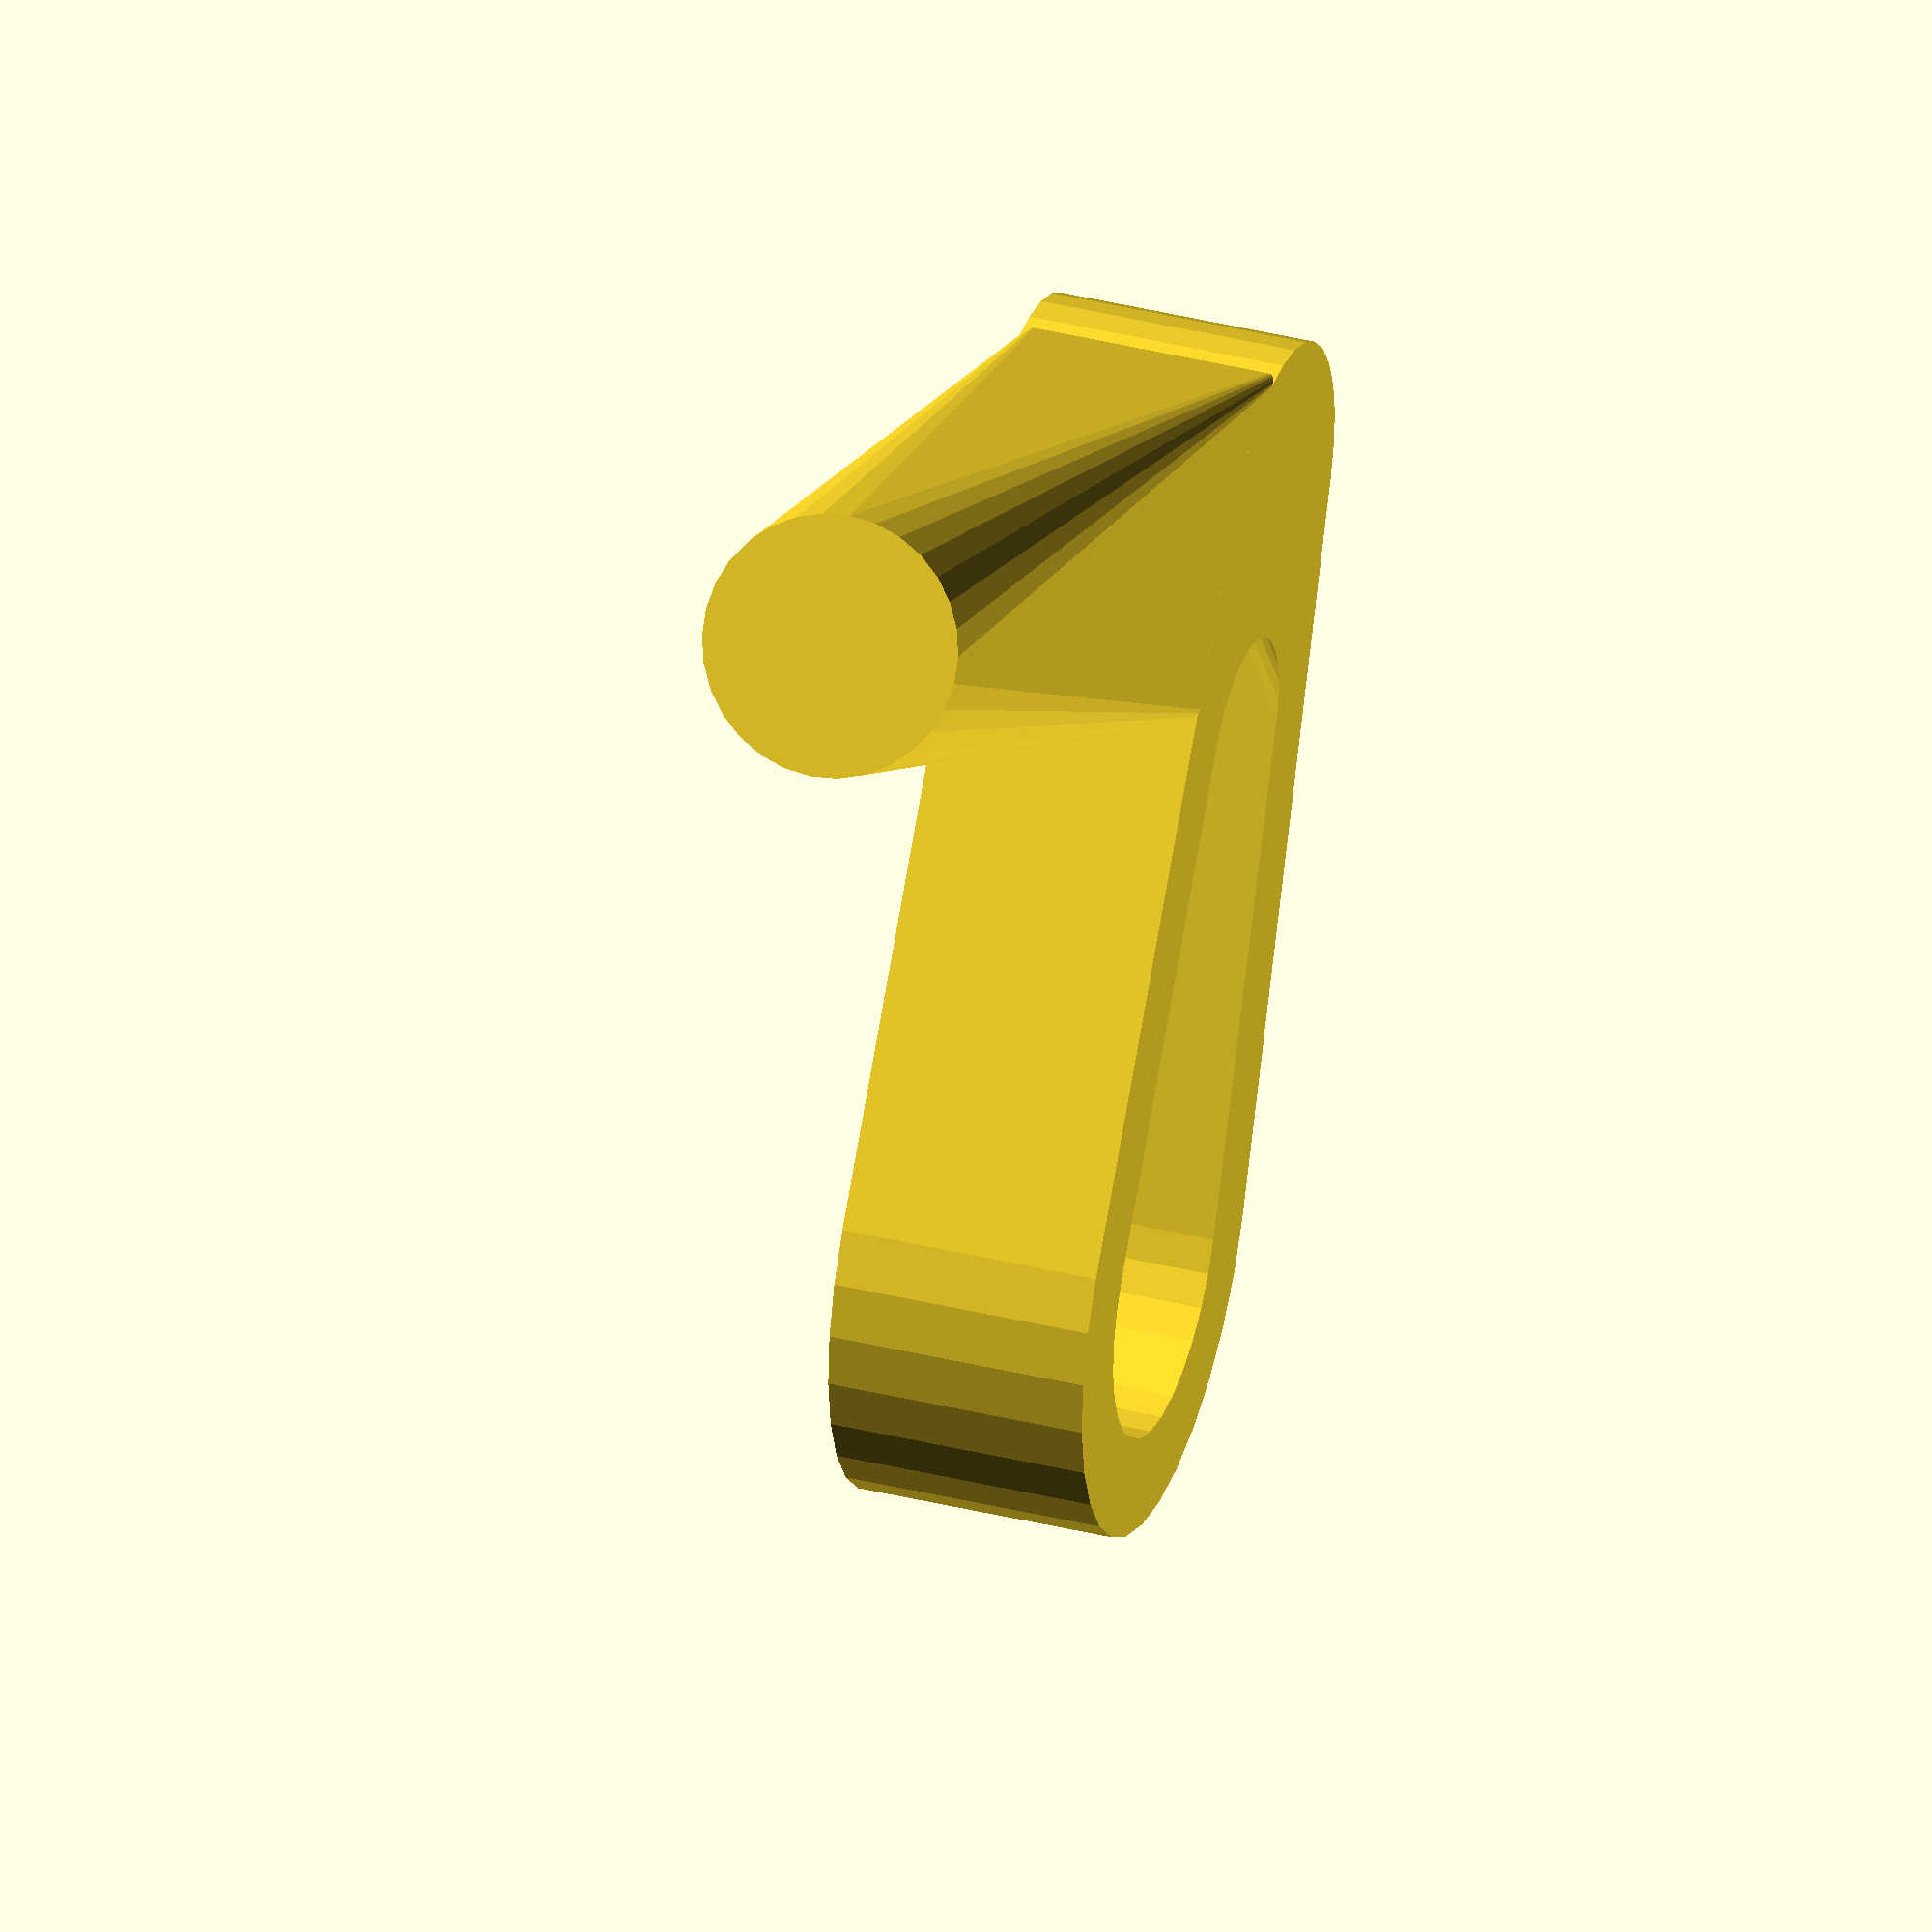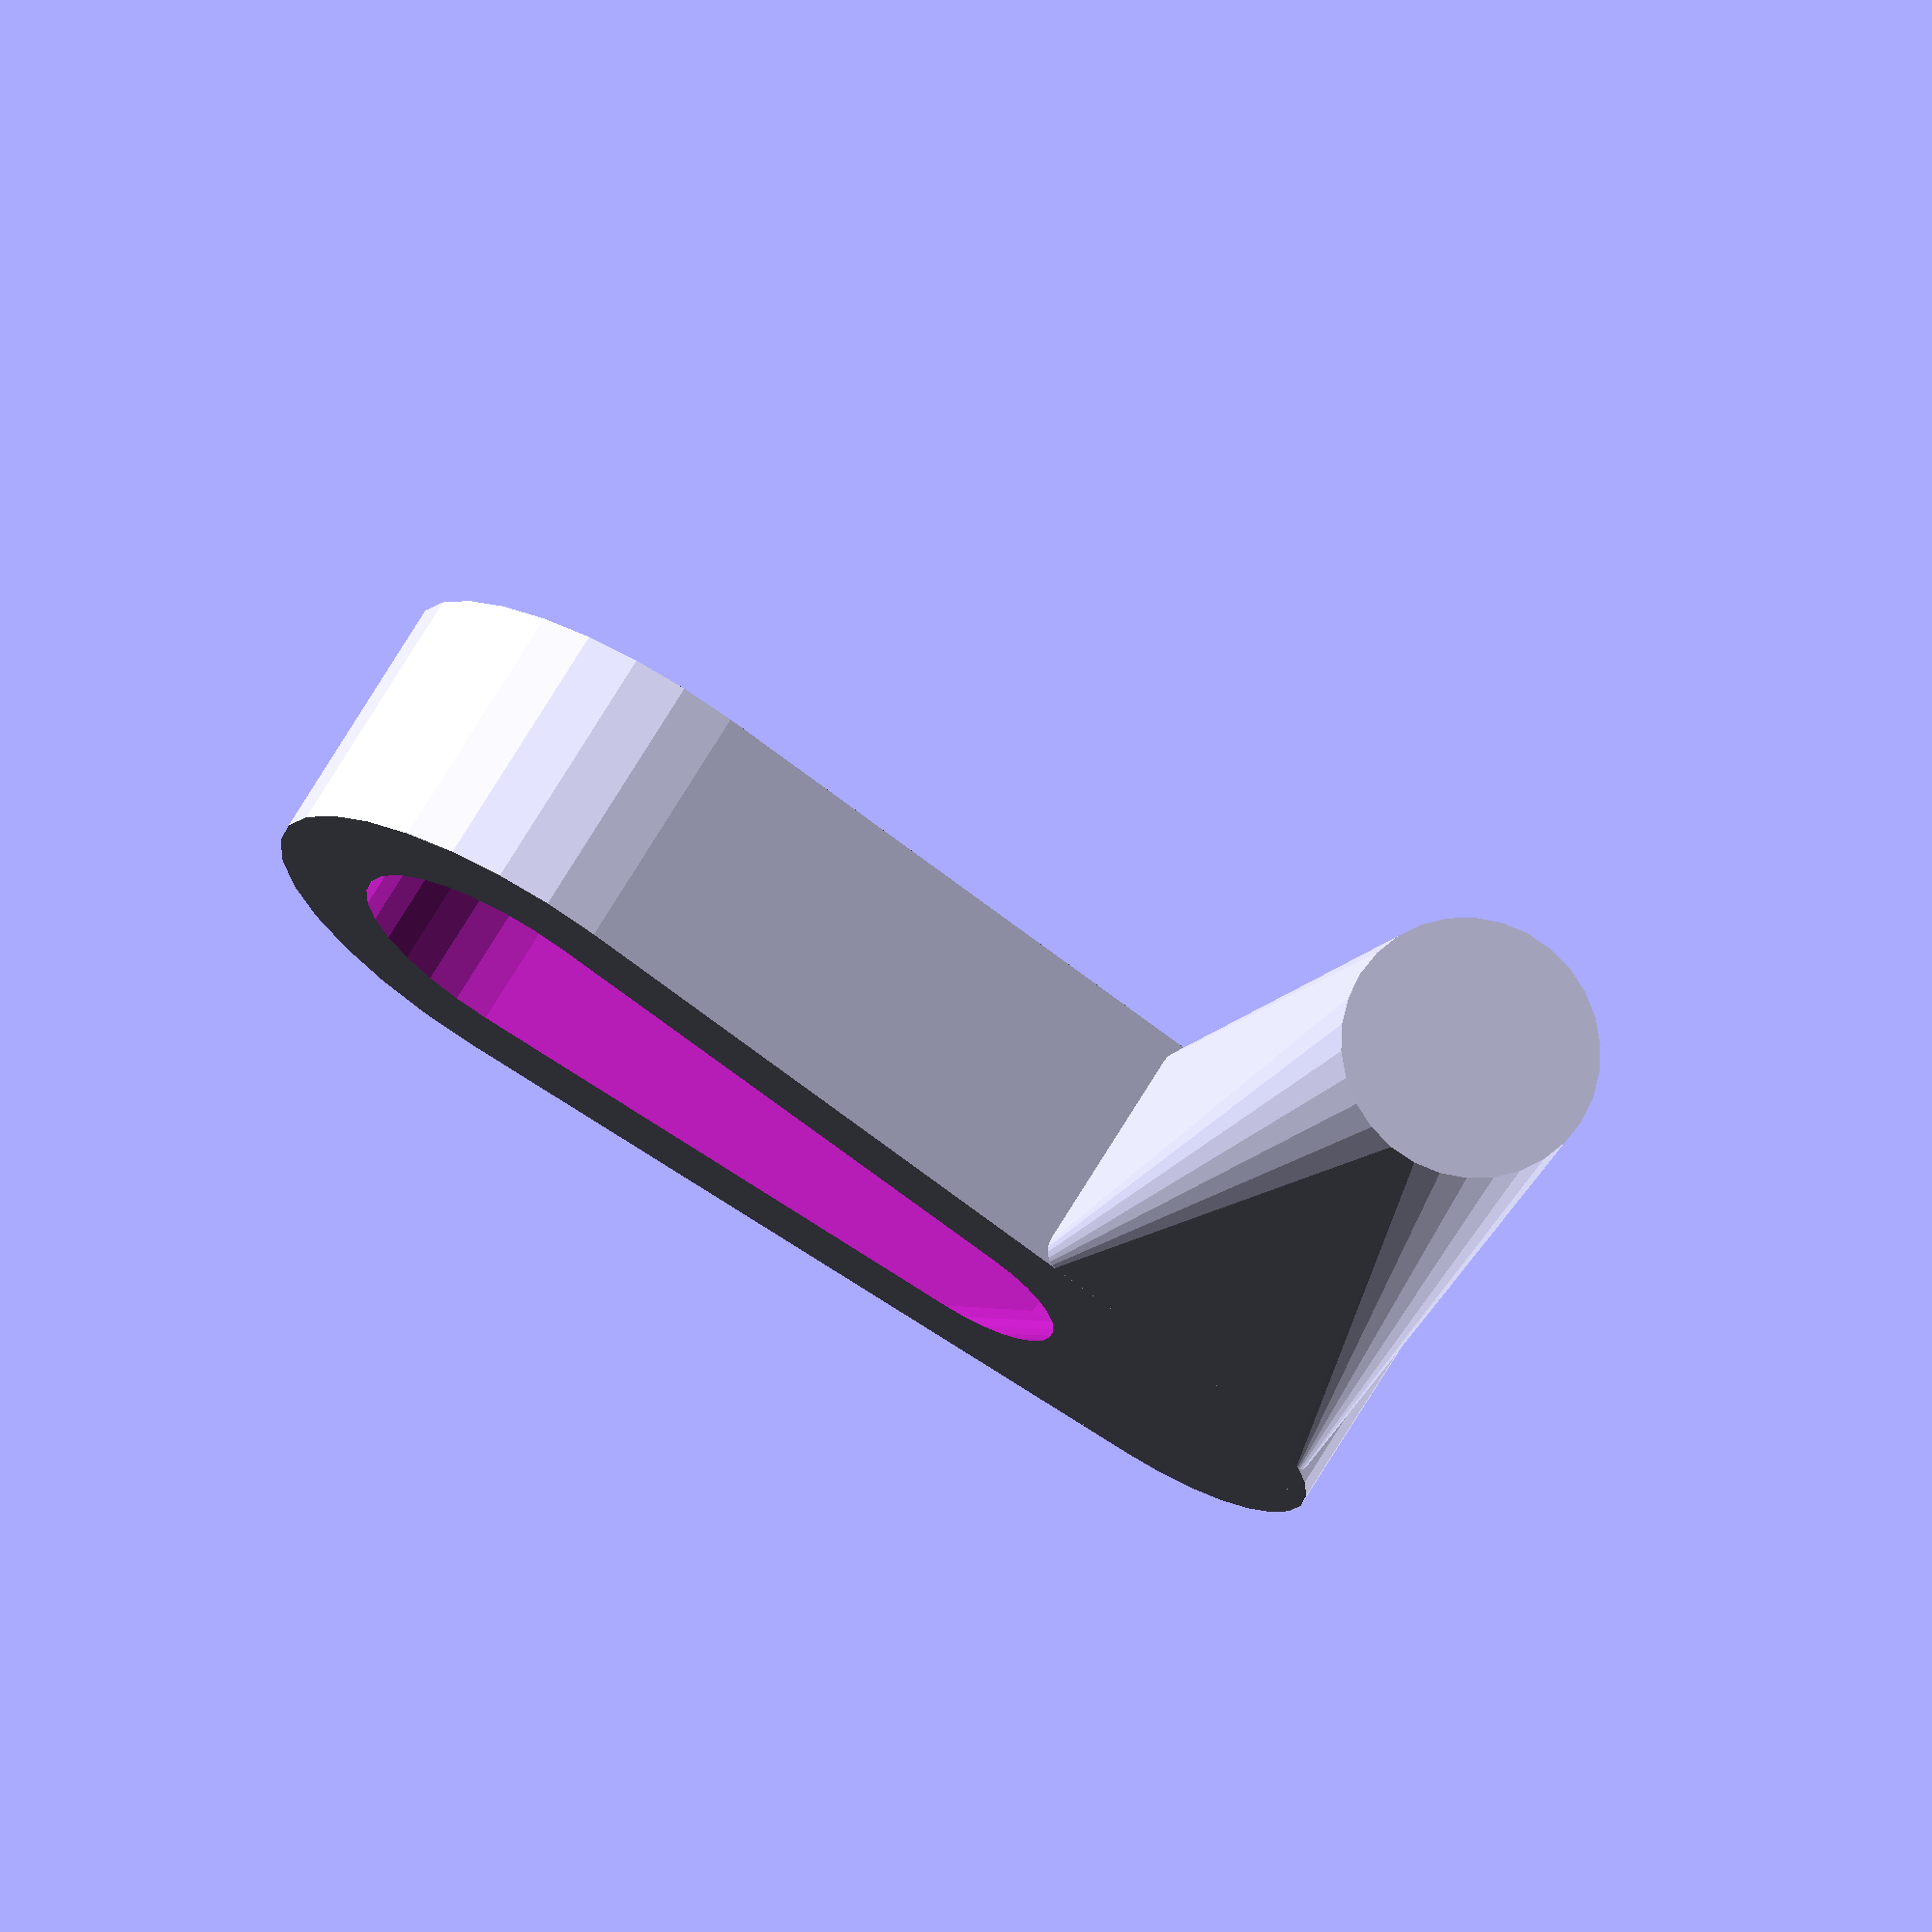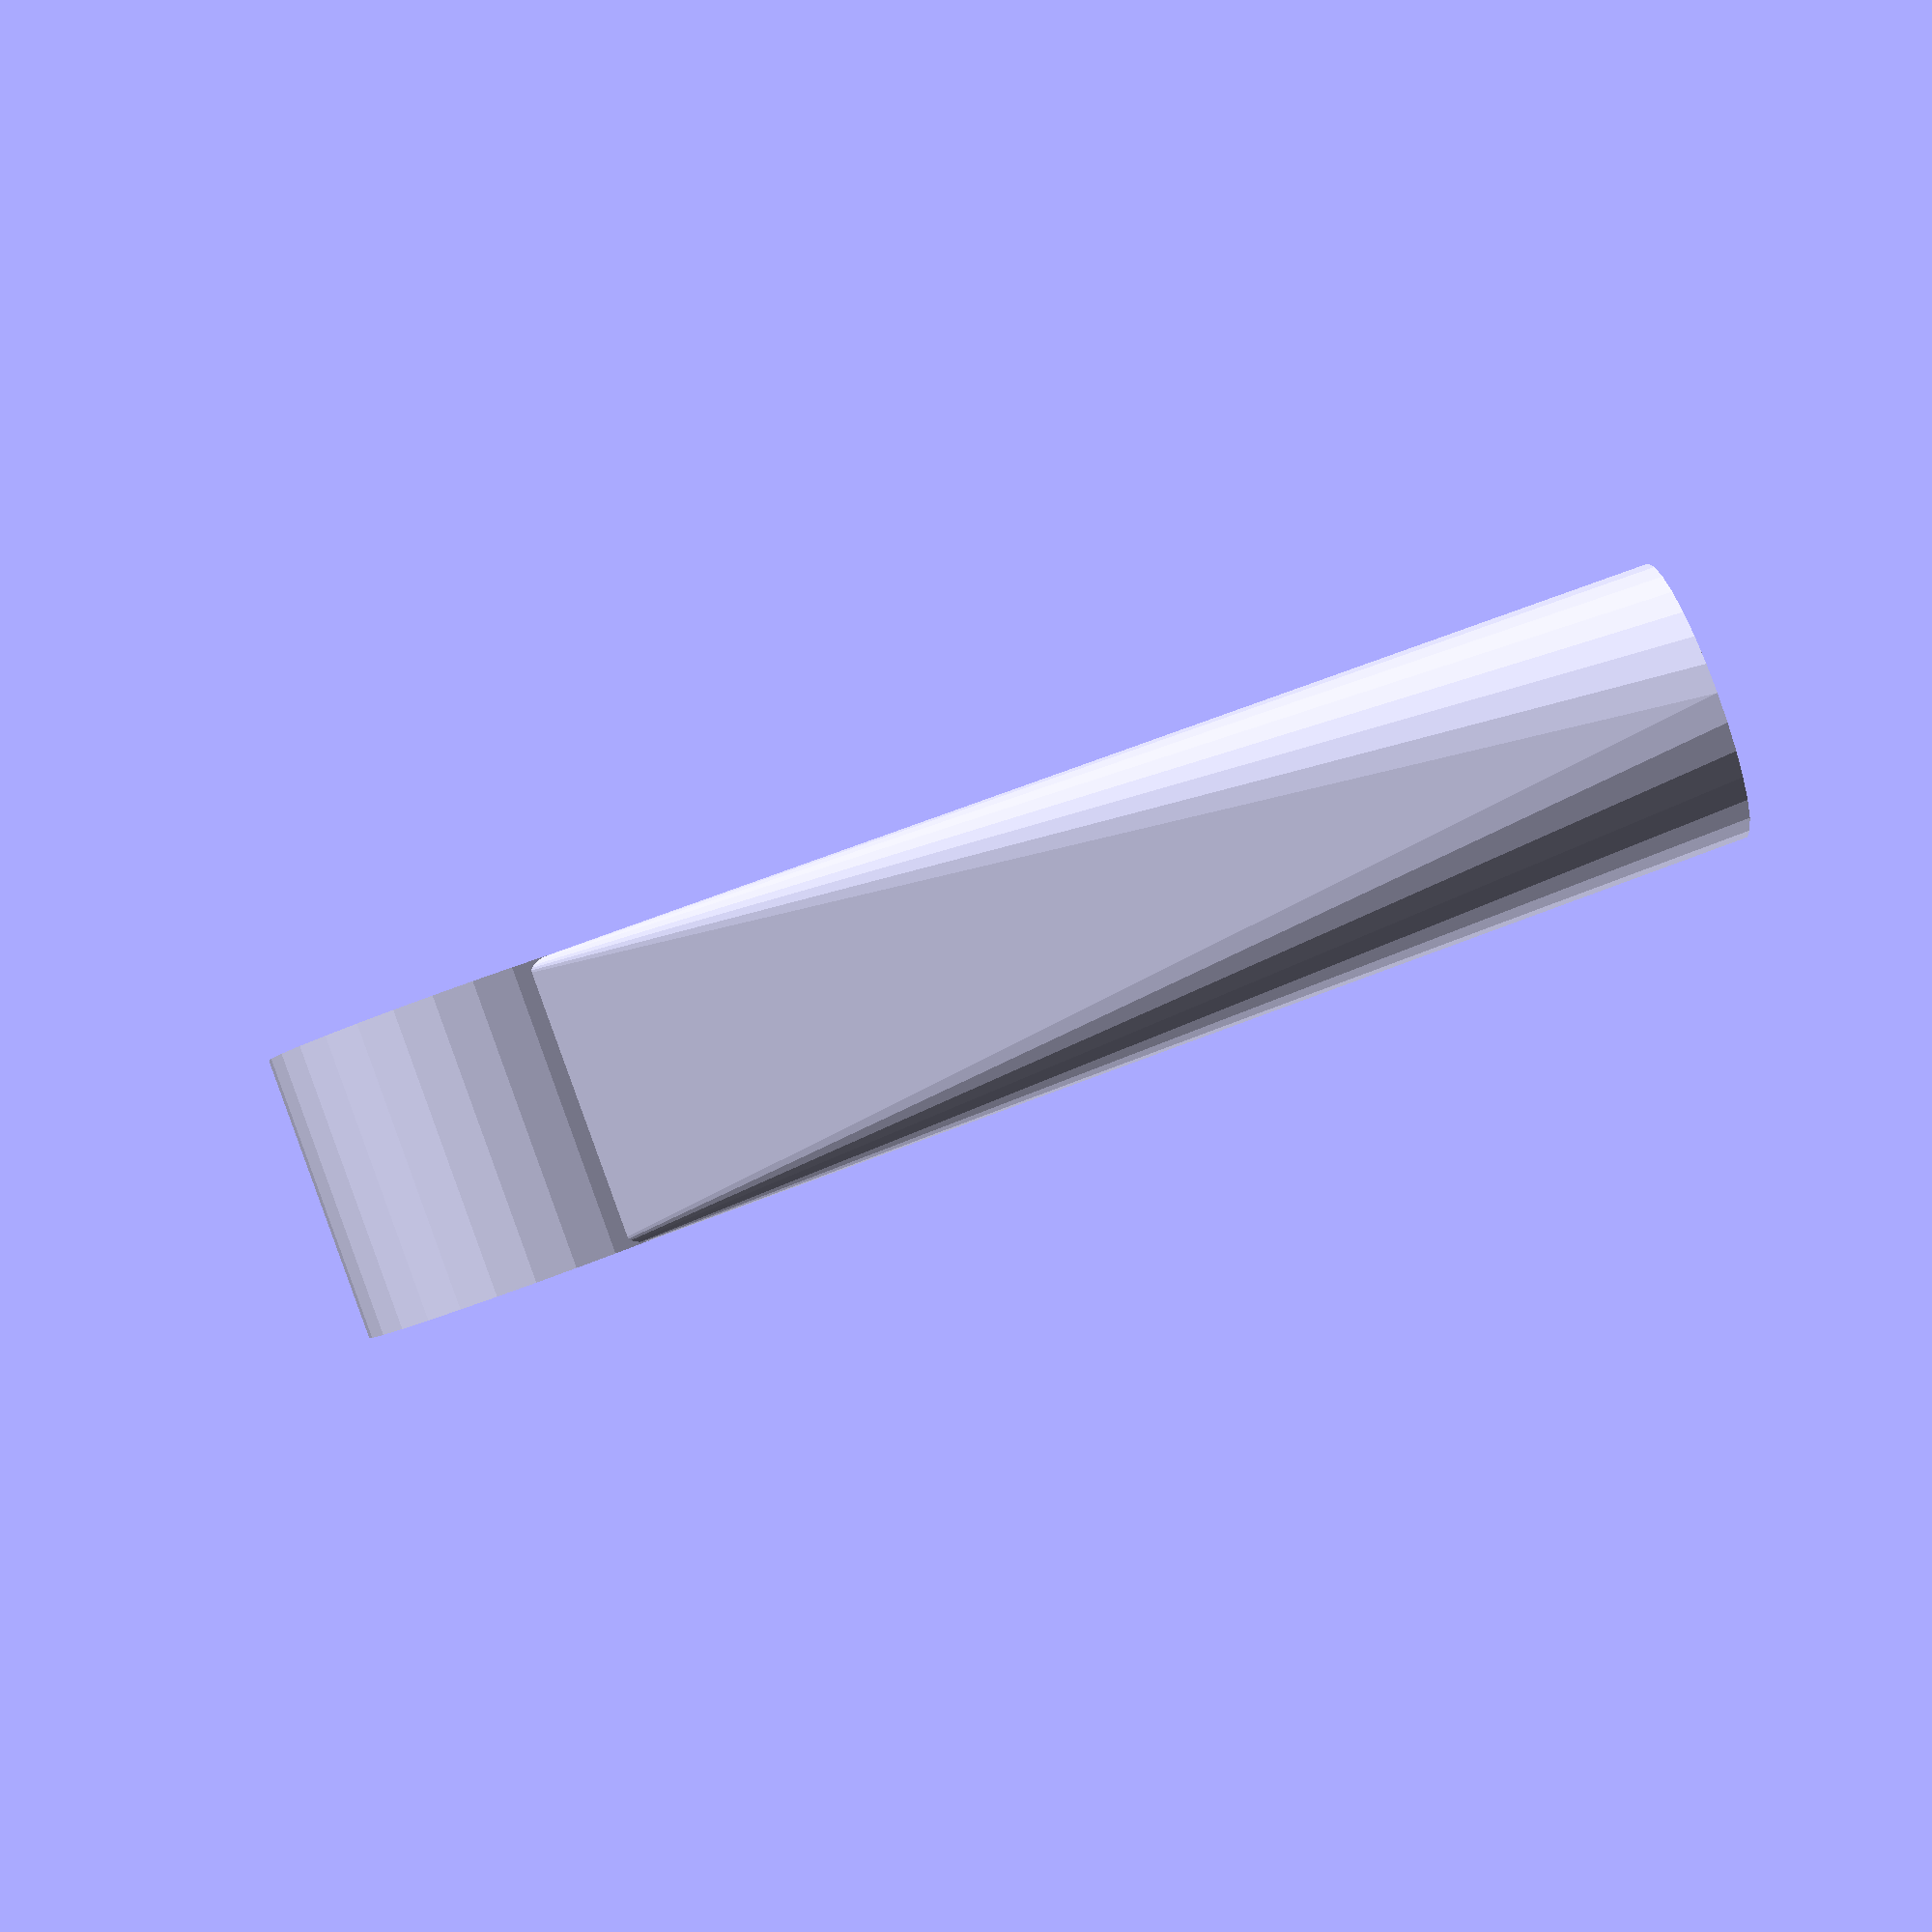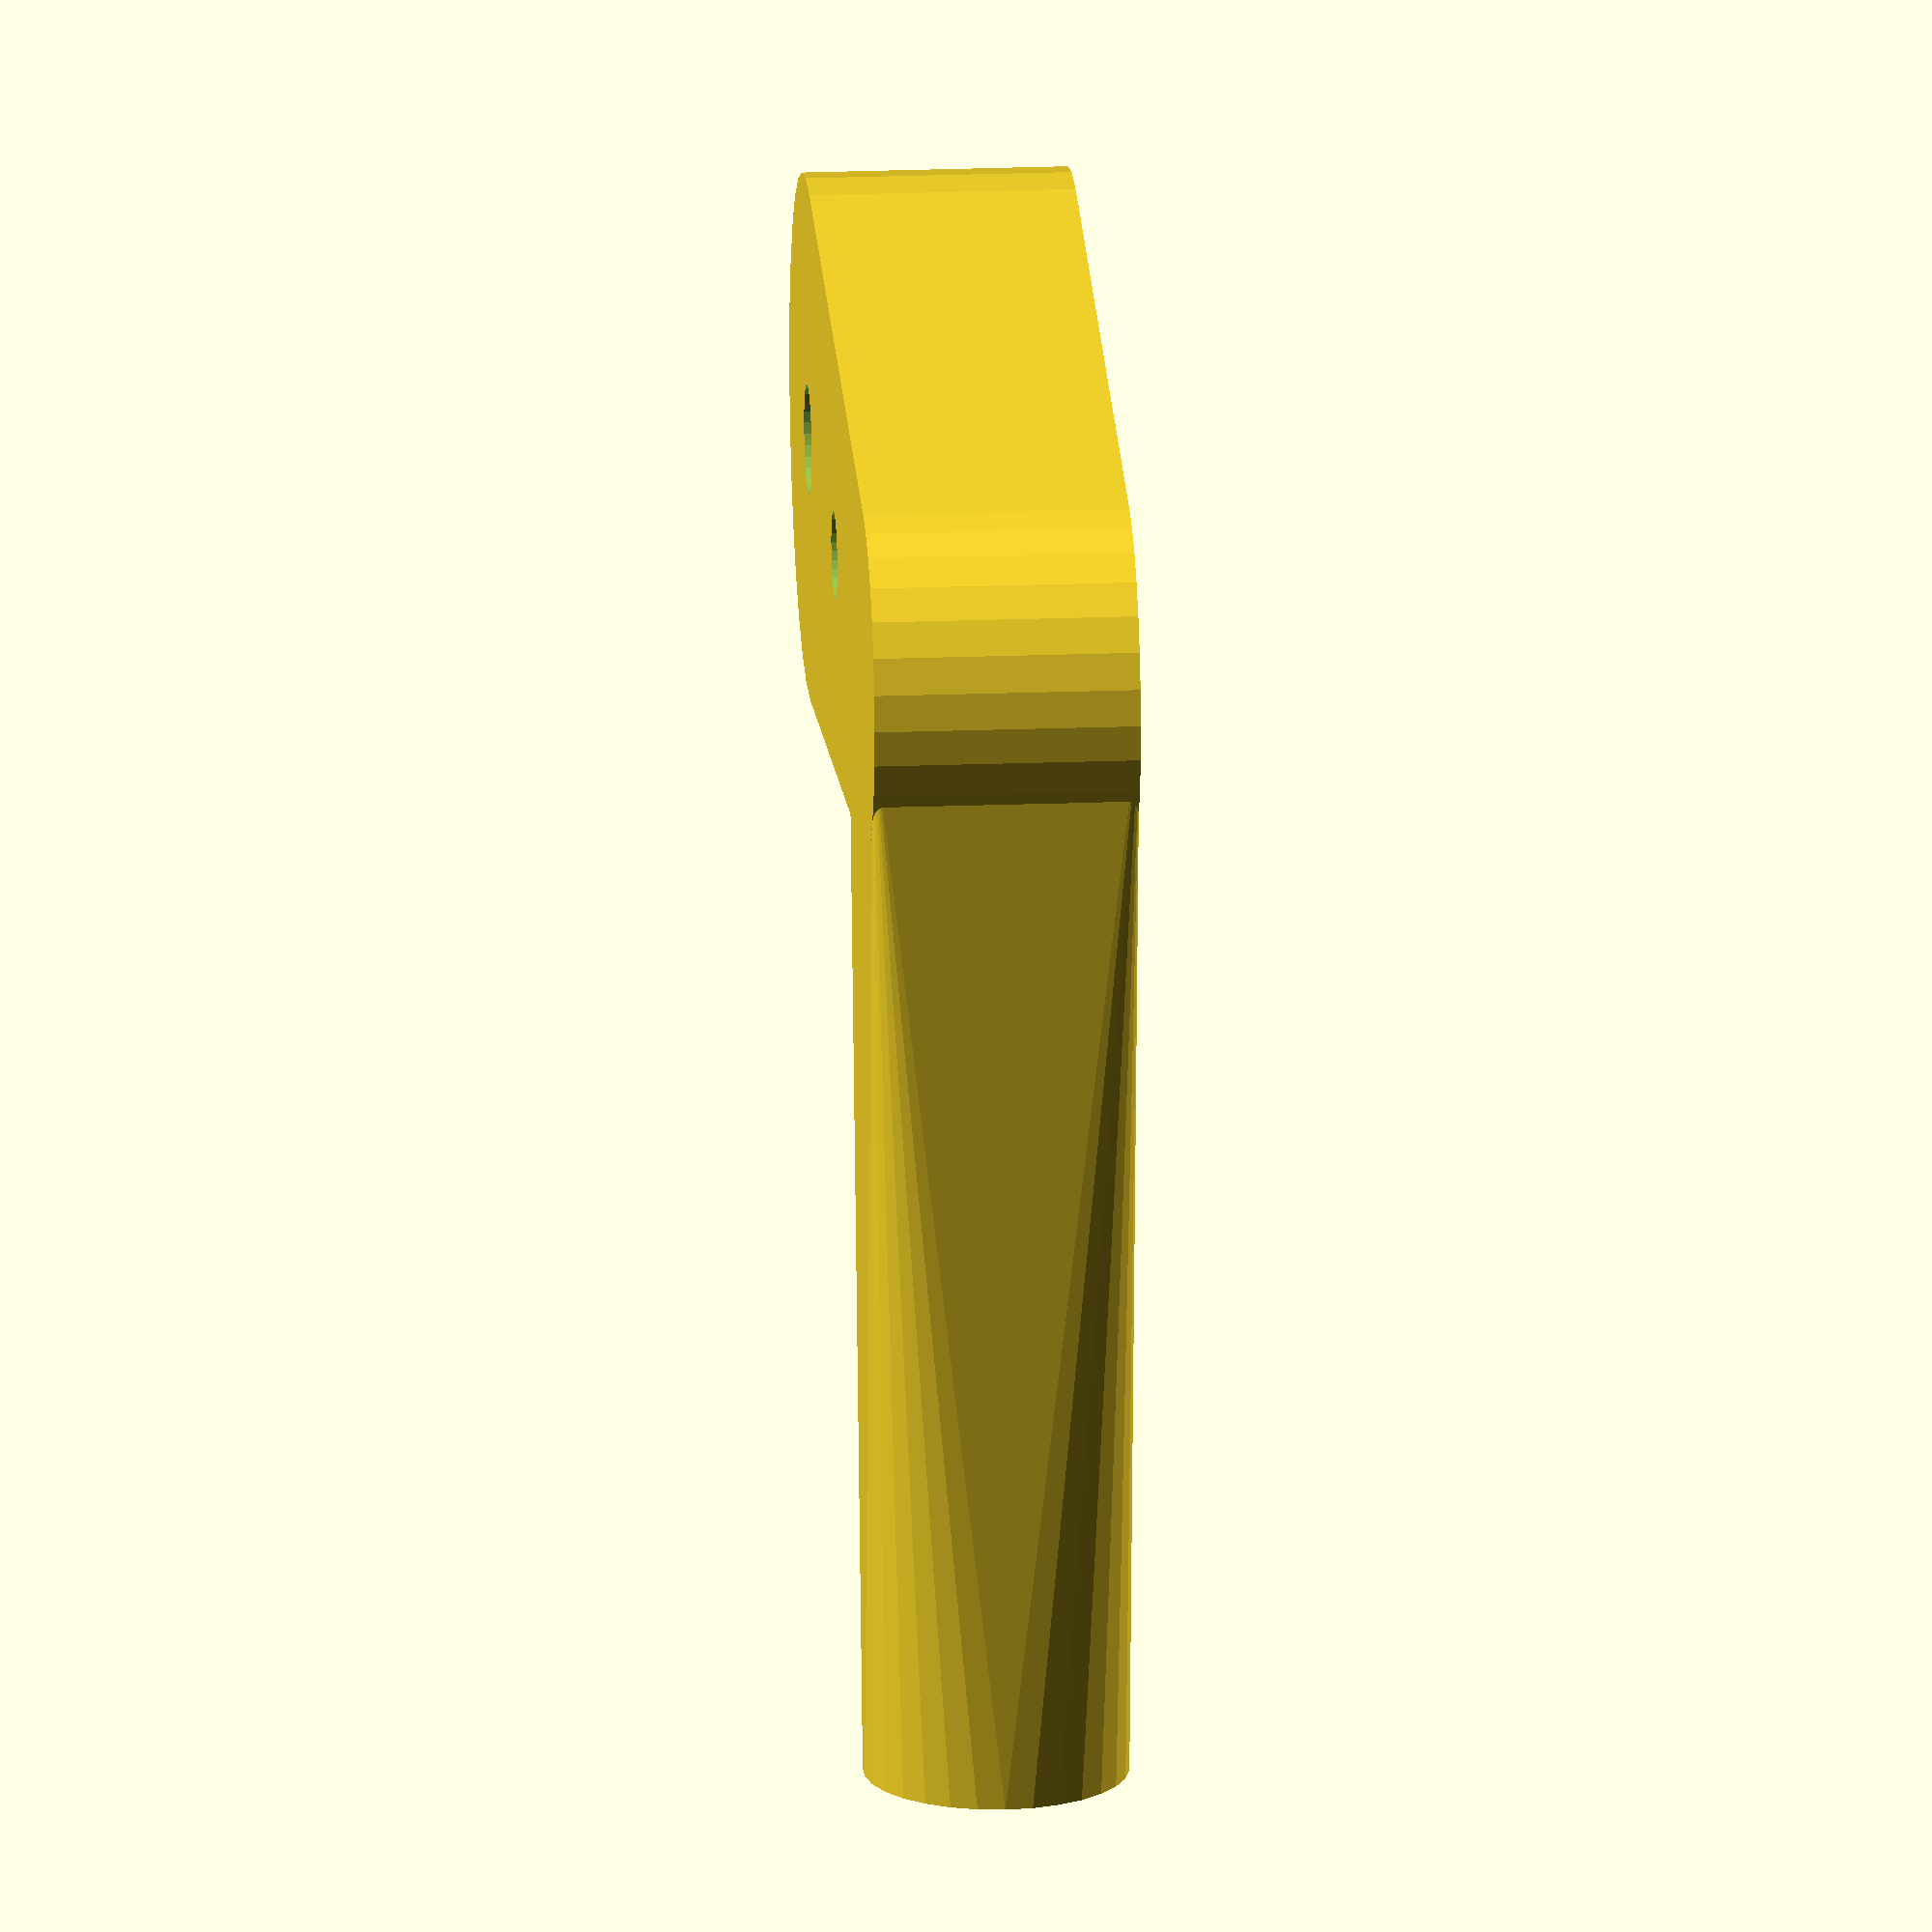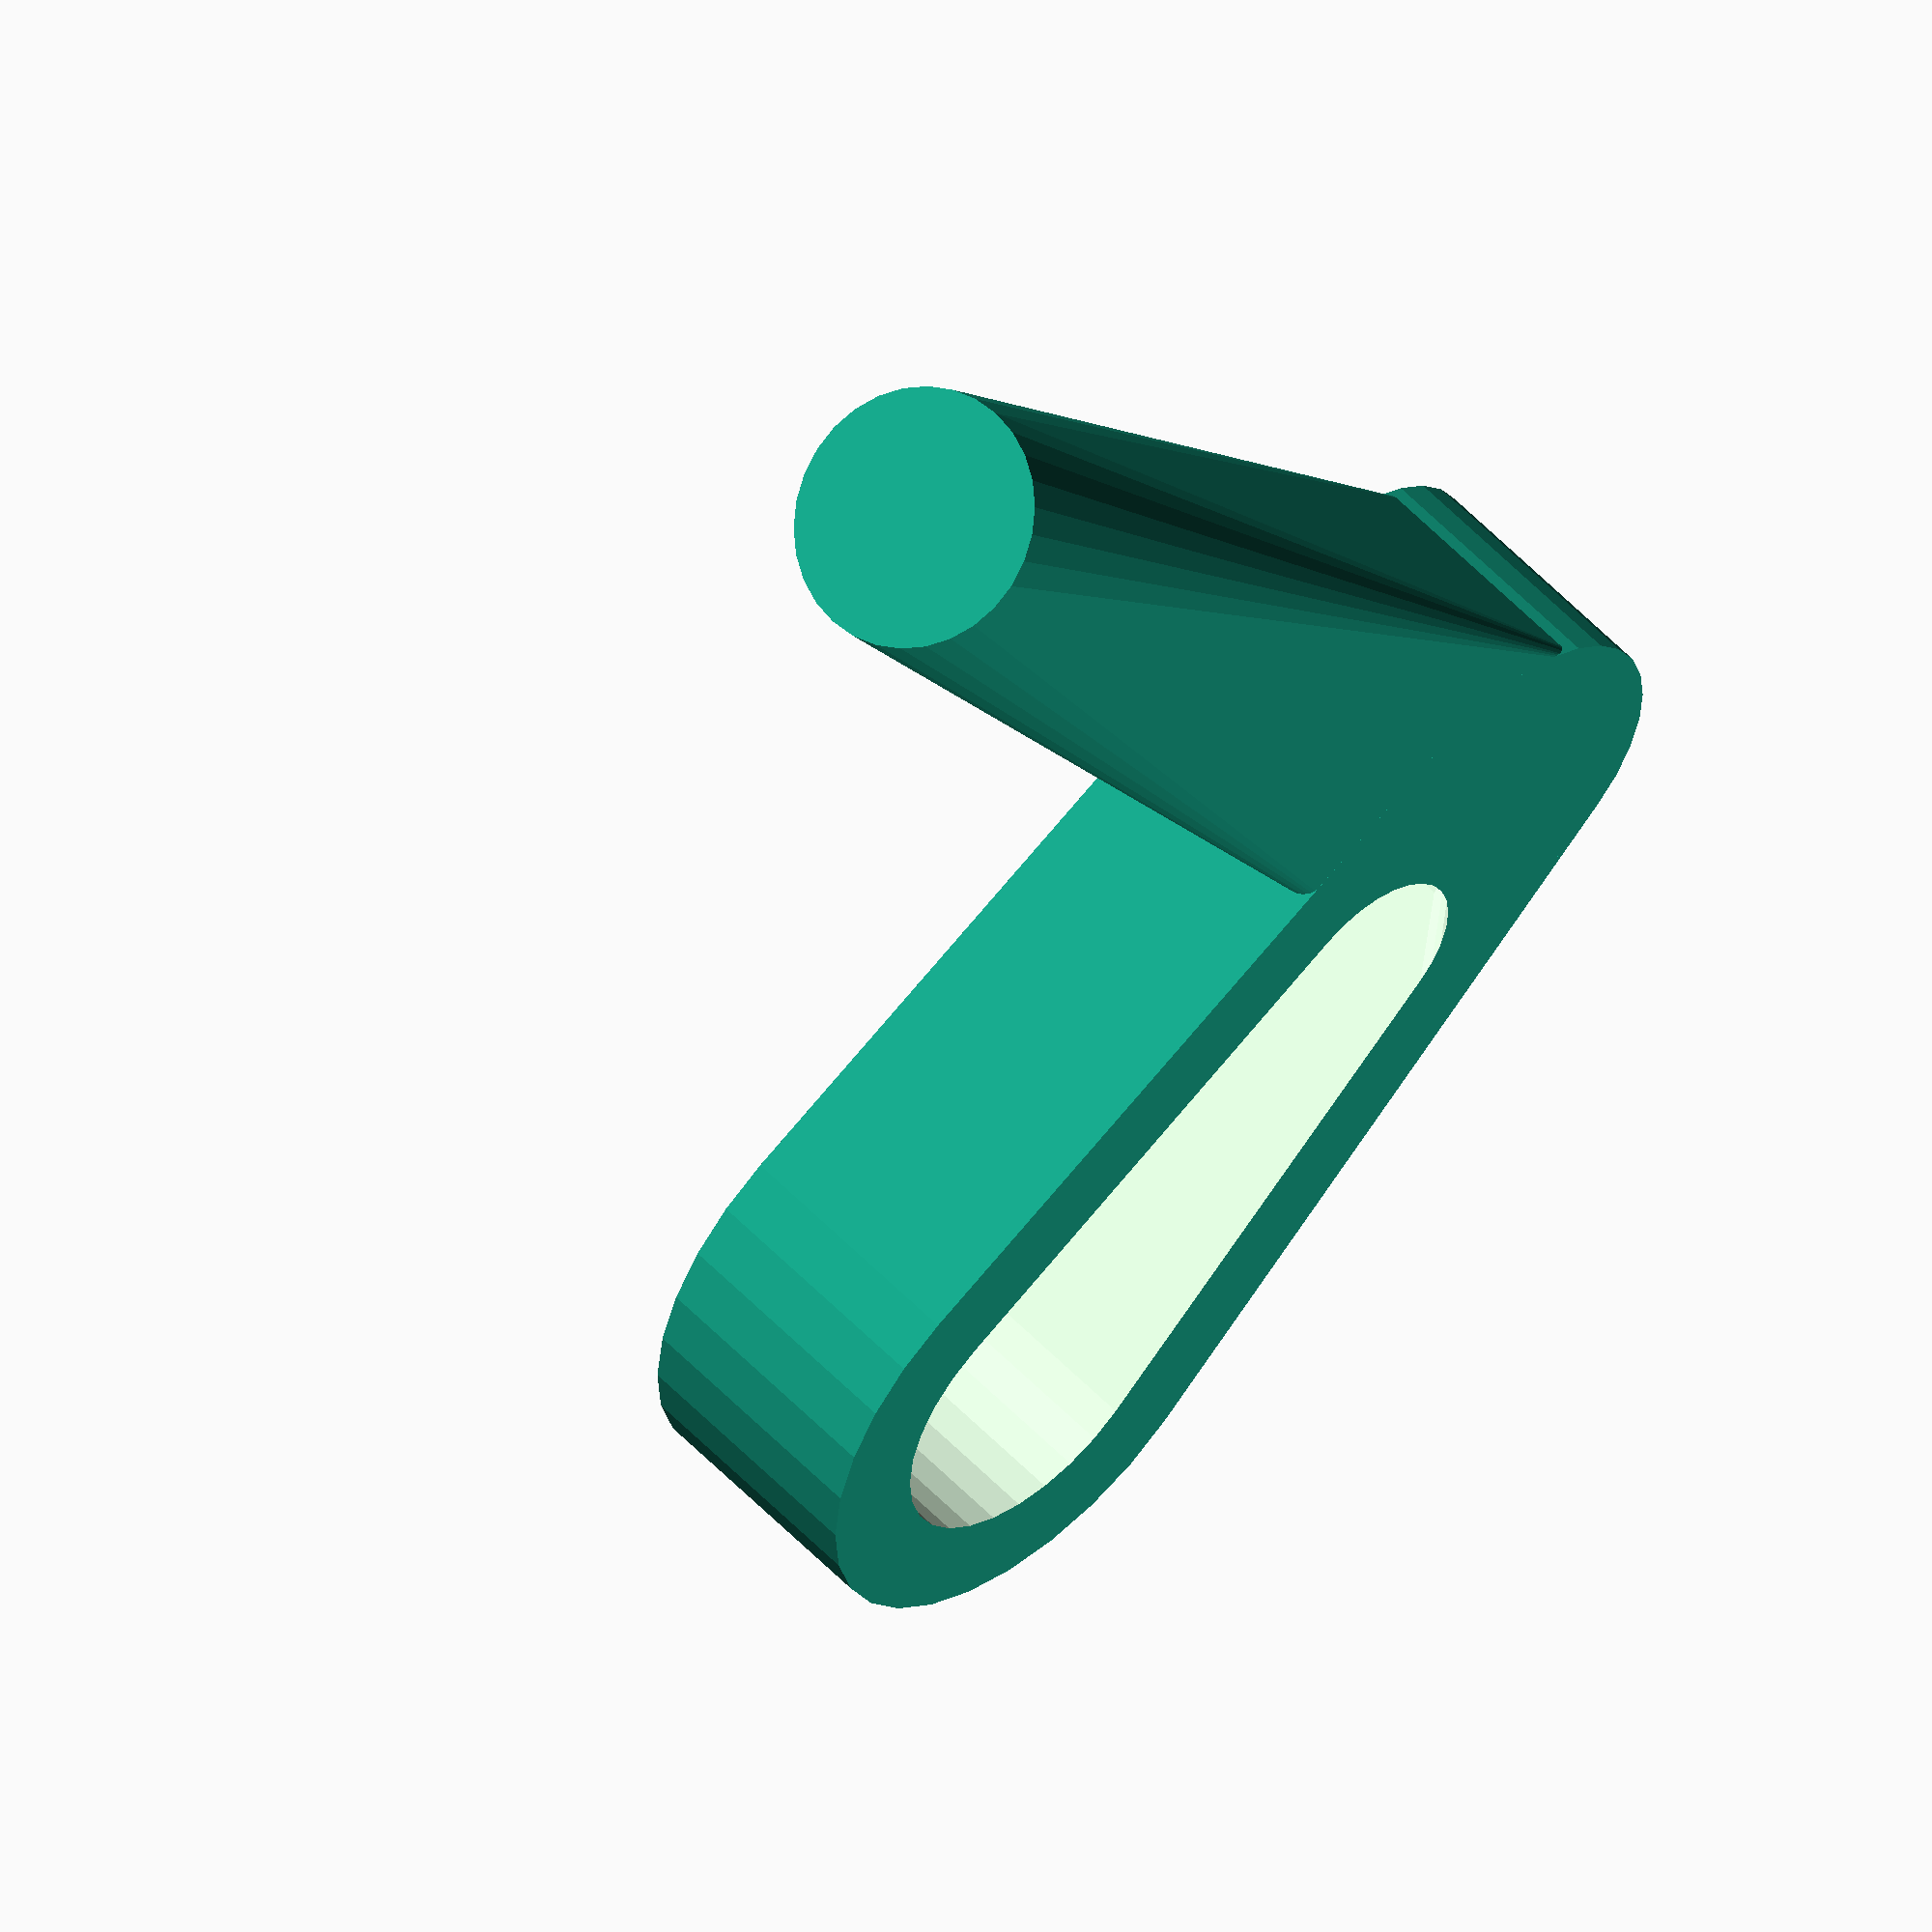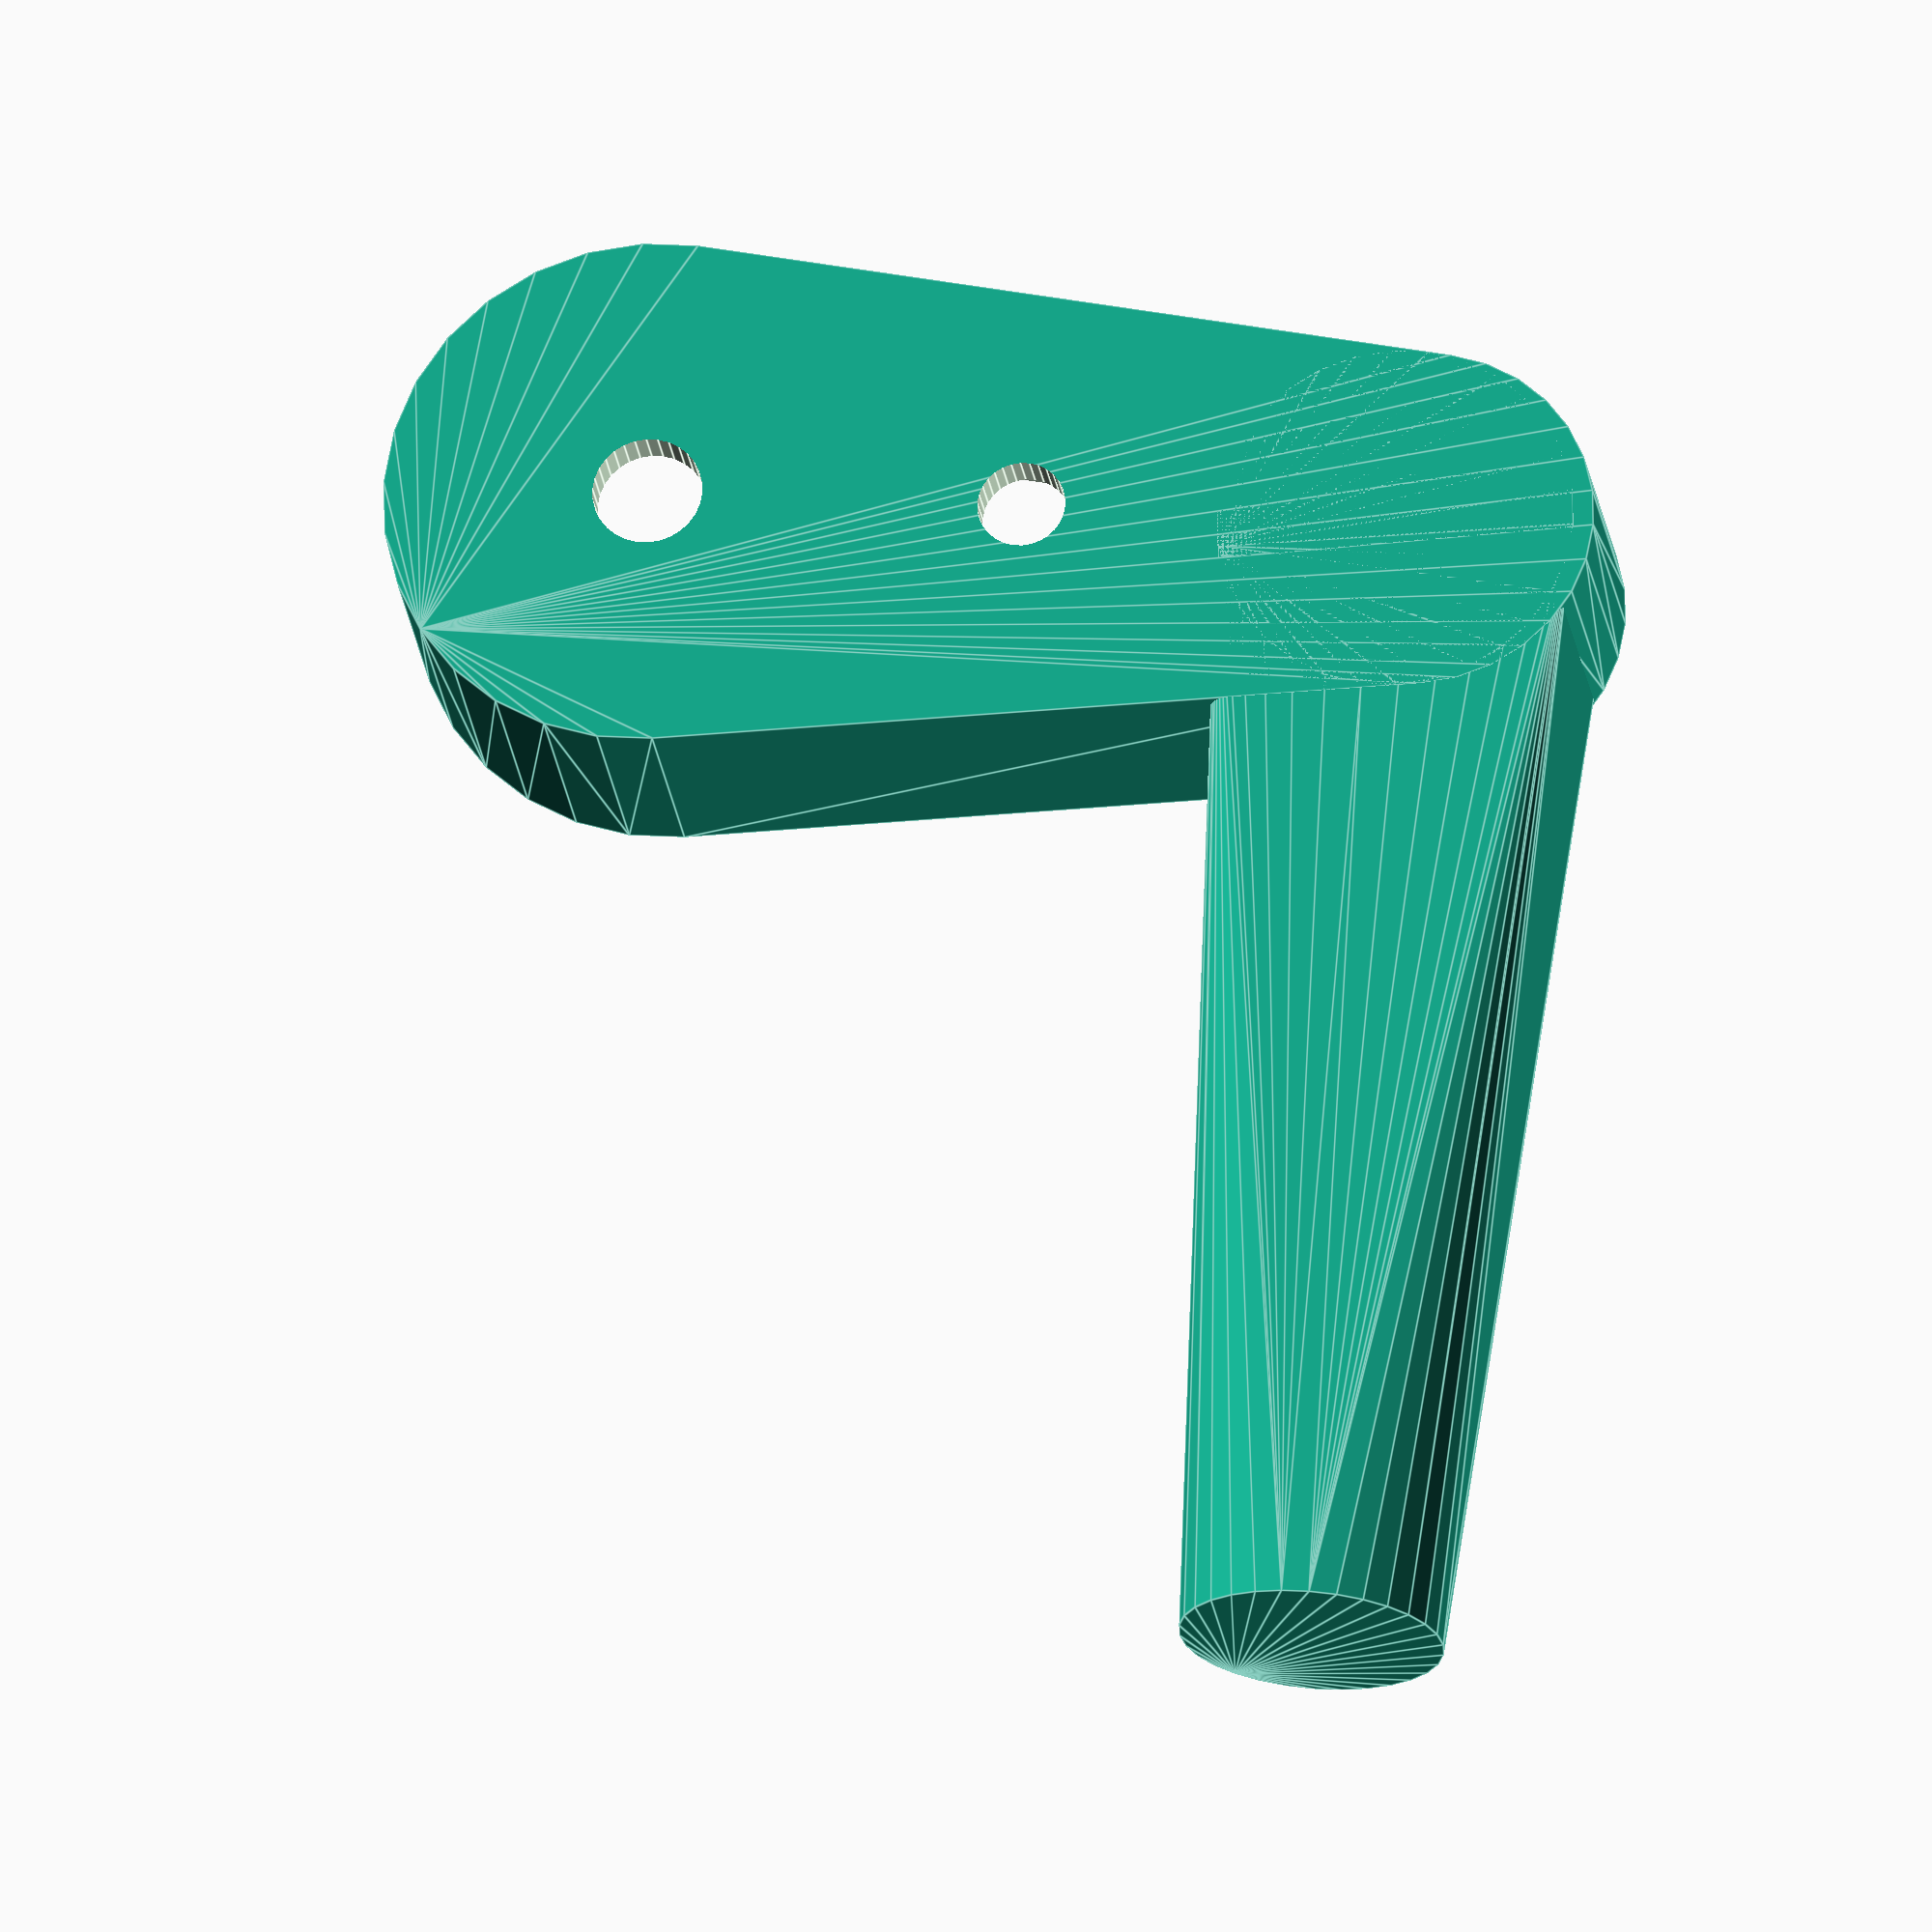
<openscad>
$fn = 30;

length = 11;

height = 6;

union() {
	//translate([12.5+5,0,0])
	//cylinder(d=8, h=10);

	difference() {

        union() {
			//translate([12.5+5,0,0])
			//cylinder(d=8, h=10);

	hull() {
		translate([length+6,0,0])
		cylinder(d=8.1, h=height);

		translate([length+6,26,height/2])
    		rotate([90,0,0])
		cylinder(d=height, h=1);
	}	


			hull() {
			    translate([12.5+5,0,0])
			    cylinder(d=8, h=height);
			
			    cylinder(d=12, h=height);
			}
		}
	

		translate([0,0,1])
		hull() {
		    translate([14,0,0])
		    cylinder(d=4.5, h=4);
		
		    cylinder(d=7.5, h=12);
		}

		translate([8.5,0,-1])
		cylinder(d=2, h=10);

		//translate([0,0,-1])
		//cylinder(d = 6, h = 4);
	
		//translate([0,0,-.5])
		//cylinder(d = 2.5, h = 4);

		//translate([0,0,.75])
		//cylinder(d = 4.75, h = 4);
	
		translate([0,0,-.5])
		cylinder(d = 2.5, h = 4);

	}
}
</openscad>
<views>
elev=323.9 azim=298.0 roll=288.2 proj=o view=solid
elev=110.4 azim=195.6 roll=149.2 proj=o view=wireframe
elev=270.1 azim=270.2 roll=160.1 proj=p view=wireframe
elev=340.5 azim=181.6 roll=266.0 proj=o view=wireframe
elev=126.4 azim=145.1 roll=221.8 proj=o view=solid
elev=22.0 azim=175.0 roll=187.0 proj=o view=edges
</views>
